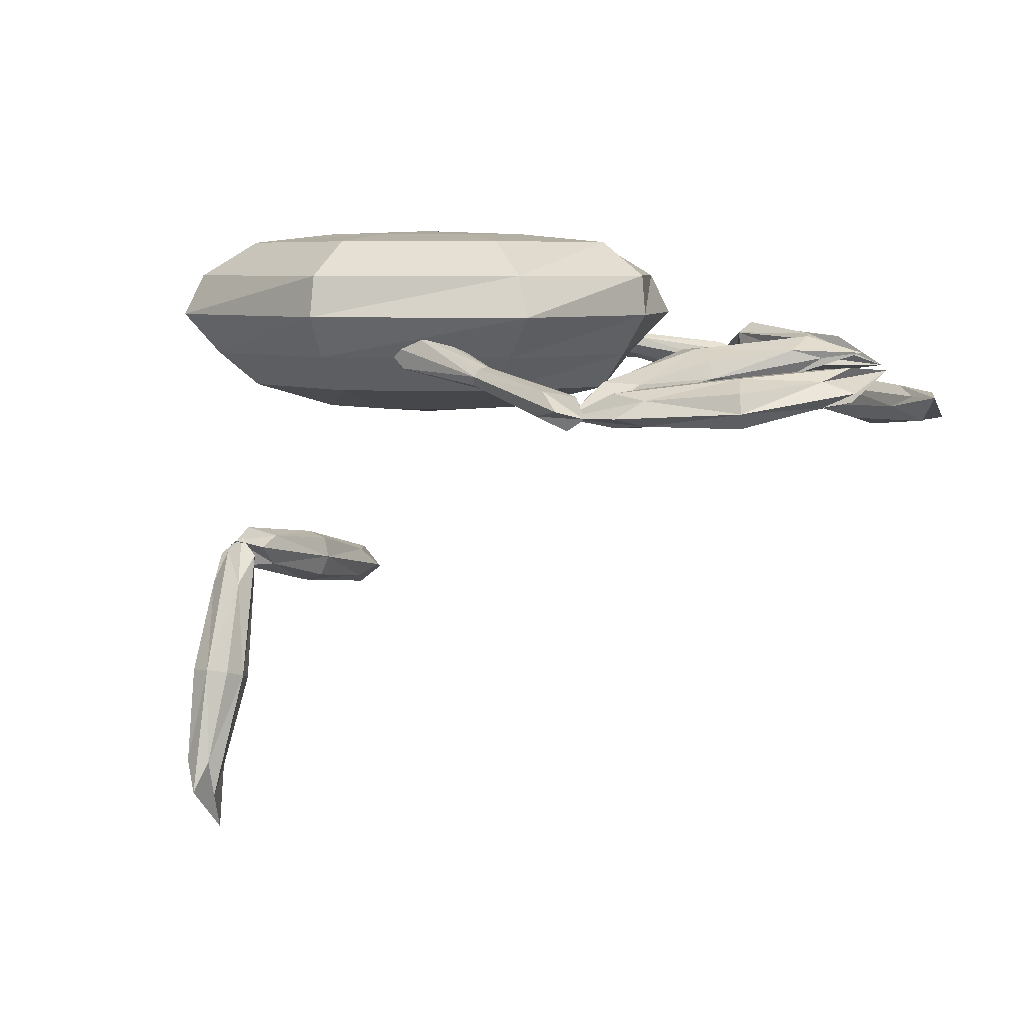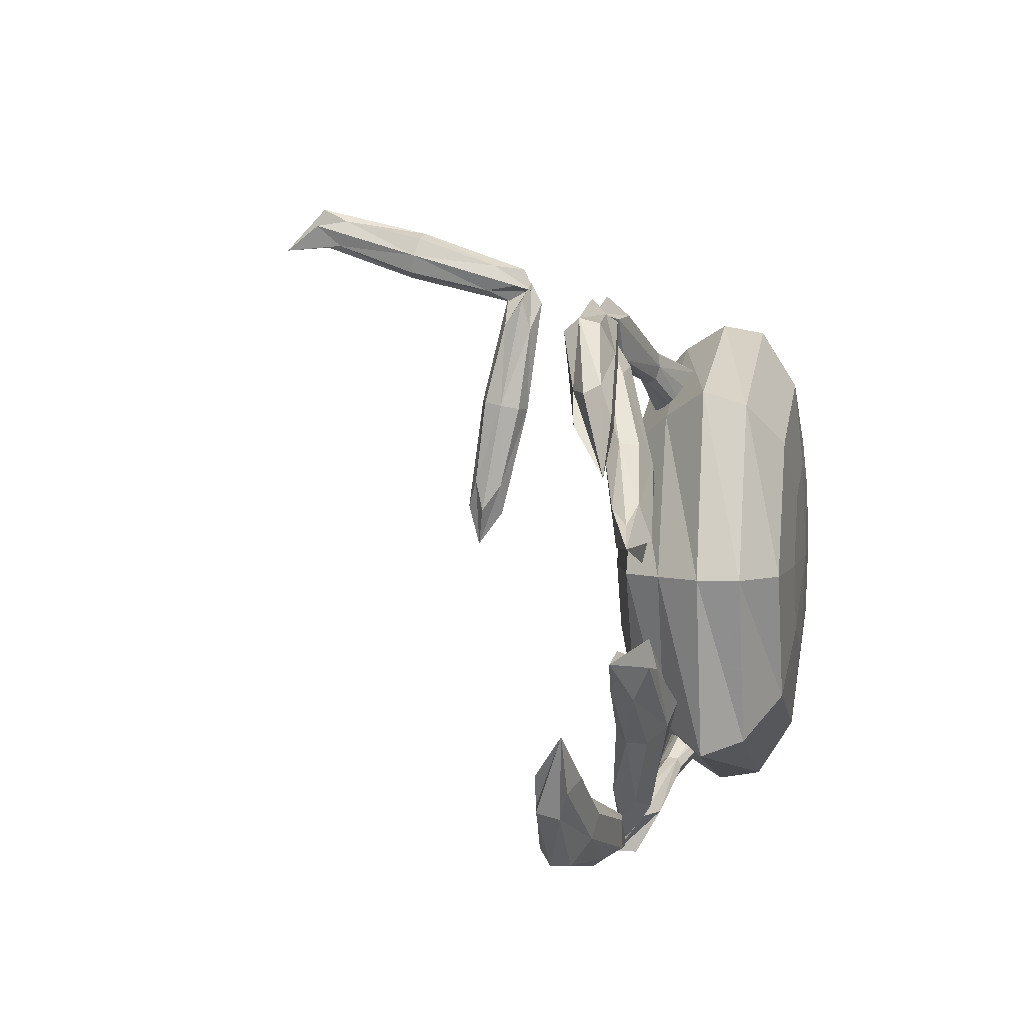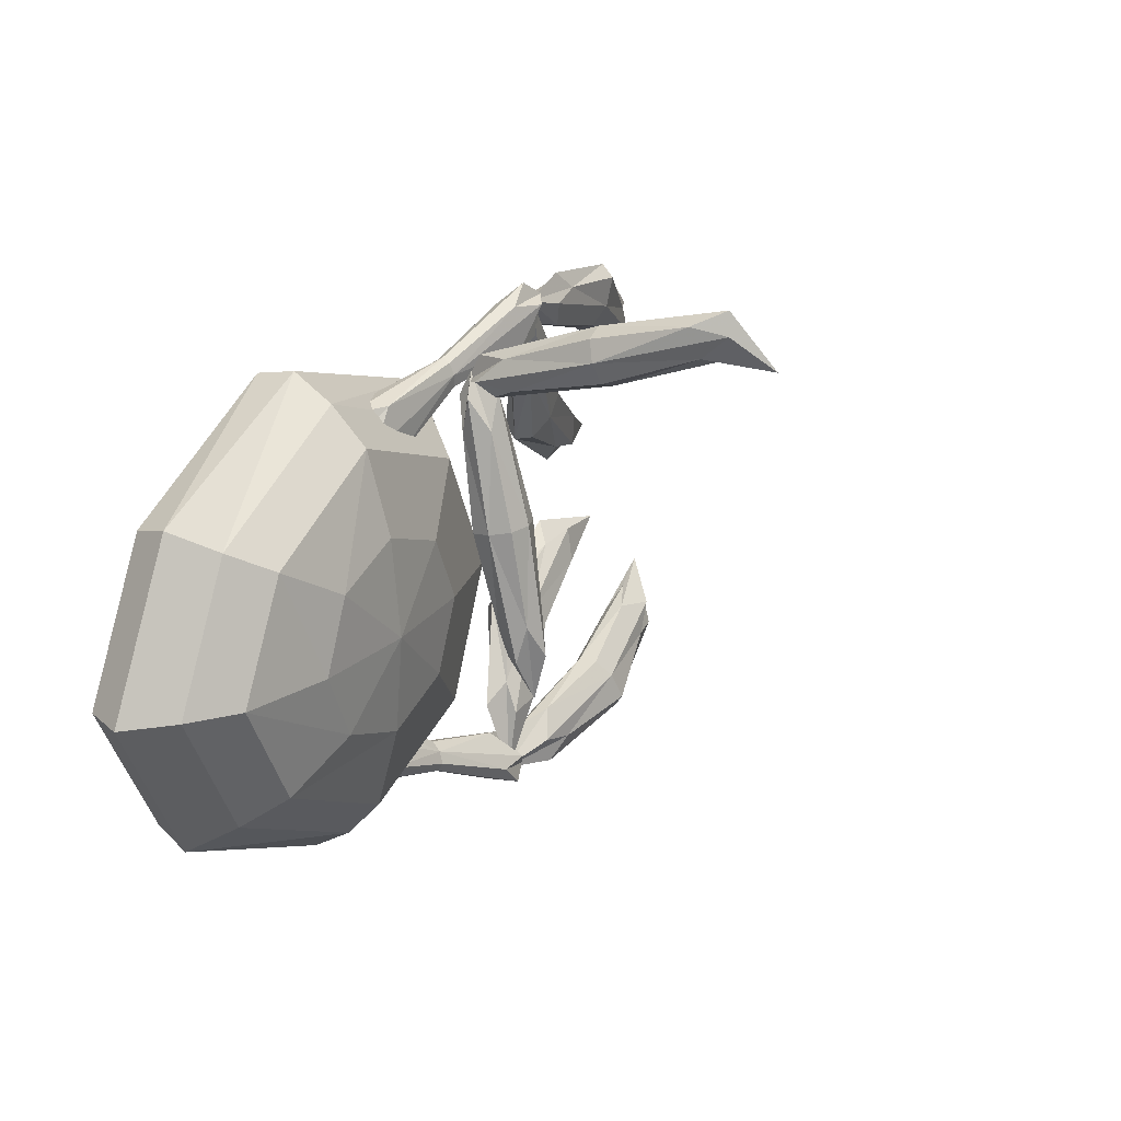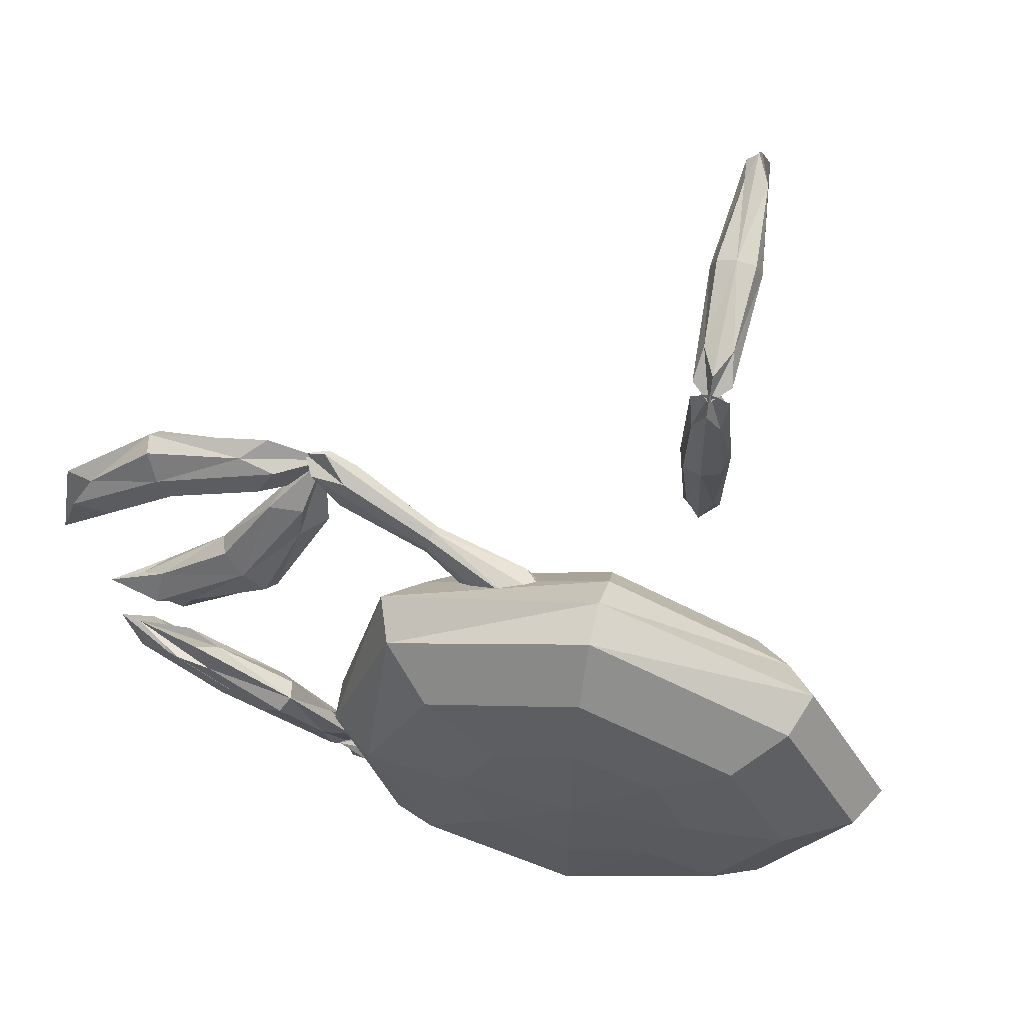
<metadata>
{"format":"obj","ext":"obj","renderer":"f3d","projection":"perspective","resolution":1024,"background":"white","views":[{"elev":6.2,"azim":25.8,"up":"+Y"},{"elev":4.7,"azim":101.0,"up":"+Z"},{"elev":21.2,"azim":-62.0,"up":"+Z"},{"elev":55.8,"azim":-166.9,"up":"+Z"}]}
</metadata>
<code>
o Cube.016_Cube.017
v 1.366 1.533 -1.289
v 1.395 1.539 -1.17
v 1.373 1.423 -1.208
v 1.343 1.417 -1.326
v 2.156 1.275 -1.585
v 0.4464 1.719 -0.8511
v 0.6696 1.777 -1.038
v 1.386 1.565 -1.22
v 2.056 1.378 -1.606
v 1.347 1.473 -1.337
v 0.7338 1.79 -0.7824
v 1.391 1.483 -1.159
v 2.118 1.428 -1.378
v 0.6845 1.541 -0.8628
v 1.352 1.391 -1.276
v 2.066 1.216 -1.486
v 0.6203 1.528 -1.118
v 2.005 1.219 -1.644
v 1.855 1.347 -1.587
v 1.92 1.501 -1.389
v 1.928 1.381 -1.3
v 1.862 1.226 -1.498
v 0.8089 1.602 -1.217
v 0.8929 1.797 -0.9679
v 0.904 1.622 -0.8383
v 0.82 1.428 -1.087
v 2.995 1.26 -1.323
v 2.884 1.225 -1.11
v 2.943 1.02 -1.216
v 3.045 1.039 -1.475
v 3.627 1.197 -0.6469
v 2.025 1.315 -1.575
v 2.315 1.334 -1.528
v 2.923 1.292 -1.198
v 3.526 1.213 -0.9659
v 3.045 1.153 -1.468
v 2.235 1.315 -1.347
v 2.884 1.111 -1.117
v 3.446 1.194 -0.7847
v 2.276 1.153 -1.448
v 3.006 0.973 -1.387
v 3.487 1.033 -0.8858
v 2.356 1.172 -1.629
v 3.566 1.052 -1.067
v 3.408 1.153 -1.133
v 3.319 1.258 -0.9239
v 3.29 1.125 -0.8645
v 3.38 1.019 -1.074
v 2.512 1.242 -1.549
v 2.422 1.348 -1.34
v 2.394 1.214 -1.281
v 2.483 1.108 -1.49
v 2.531 1.618 -0.7647
v 2.35 1.593 -0.5772
v 2.479 1.377 -0.6576
v 2.66 1.402 -0.8451
v 3.385 1.412 -0.2961
v 2.043 1.306 -1.587
v 2.161 1.476 -1.302
v 2.408 1.659 -0.6508
v 3.084 1.585 -0.3531
v 2.64 1.516 -0.8517
v 2.025 1.457 -1.161
v 2.369 1.479 -0.5705
v 2.948 1.567 -0.2125
v 2.122 1.296 -1.222
v 2.601 1.336 -0.7714
v 3.045 1.405 -0.2728
v 2.258 1.315 -1.362
v 3.181 1.424 -0.4134
v 3.045 1.495 -0.5401
v 2.873 1.601 -0.3913
v 2.844 1.467 -0.3318
v 3.016 1.361 -0.4806
v 2.362 1.414 -1.243
v 2.189 1.52 -1.094
v 2.16 1.386 -1.035
v 2.333 1.28 -1.183
f 1 10 23
f 1 7 24
f 1 8 20
f 1 9 19
f 2 8 24
f 2 11 25
f 2 12 21
f 2 13 20
f 3 12 25
f 3 14 26
f 3 15 22
f 3 16 21
f 4 15 26
f 4 17 23
f 4 10 19
f 4 18 22
f 5 18 19
f 5 9 20
f 5 13 21
f 5 16 22
f 6 17 26
f 6 14 25
f 6 11 24
f 6 7 23
f 7 1 23
f 8 1 24
f 9 1 20
f 10 1 19
f 11 2 24
f 12 2 25
f 13 2 21
f 8 2 20
f 14 3 25
f 15 3 26
f 16 3 22
f 12 3 21
f 17 4 26
f 10 4 23
f 18 4 19
f 15 4 22
f 9 5 19
f 13 5 20
f 16 5 21
f 18 5 22
f 14 6 26
f 11 6 25
f 7 6 24
f 17 6 23
f 27 36 49
f 27 33 50
f 27 34 46
f 27 35 45
f 28 34 50
f 28 37 51
f 28 38 47
f 28 39 46
f 29 38 51
f 29 40 52
f 29 41 48
f 29 42 47
f 30 41 52
f 30 43 49
f 30 36 45
f 30 44 48
f 31 44 45
f 31 35 46
f 31 39 47
f 31 42 48
f 32 43 52
f 32 40 51
f 32 37 50
f 32 33 49
f 33 27 49
f 34 27 50
f 35 27 46
f 36 27 45
f 37 28 50
f 38 28 51
f 39 28 47
f 34 28 46
f 40 29 51
f 41 29 52
f 42 29 48
f 38 29 47
f 43 30 52
f 36 30 49
f 44 30 45
f 41 30 48
f 35 31 45
f 39 31 46
f 42 31 47
f 44 31 48
f 40 32 52
f 37 32 51
f 33 32 50
f 43 32 49
f 53 62 75
f 53 59 76
f 53 60 72
f 53 61 71
f 54 60 76
f 54 63 77
f 54 64 73
f 54 65 72
f 55 64 77
f 55 66 78
f 55 67 74
f 55 68 73
f 56 67 78
f 56 69 75
f 56 62 71
f 56 70 74
f 57 70 71
f 57 61 72
f 57 65 73
f 57 68 74
f 58 69 78
f 58 66 77
f 58 63 76
f 58 59 75
f 59 53 75
f 60 53 76
f 61 53 72
f 62 53 71
f 63 54 76
f 64 54 77
f 65 54 73
f 60 54 72
f 66 55 77
f 67 55 78
f 68 55 74
f 64 55 73
f 69 56 78
f 62 56 75
f 70 56 71
f 67 56 74
f 61 57 71
f 65 57 72
f 68 57 73
f 70 57 74
f 66 58 78
f 63 58 77
f 59 58 76
f 69 58 75
o Cube.014_Cube.015
v 1.399 1.292 1.243
v 1.434 1.349 1.14
v 1.436 1.424 1.238
v 1.402 1.367 1.341
v 2.21 1.153 1.563
v 0.488 1.598 0.8588
v 0.6811 1.396 0.9596
v 1.416 1.302 1.167
v 2.088 1.081 1.53
v 1.392 1.316 1.318
v 0.7547 1.517 0.7373
v 1.443 1.4 1.163
v 2.149 1.158 1.31
v 0.7598 1.679 0.9488
v 1.419 1.414 1.314
v 2.142 1.276 1.523
v 0.6861 1.558 1.171
v 2.073 1.196 1.655
v 1.901 1.161 1.55
v 1.939 1.137 1.294
v 1.98 1.282 1.289
v 1.941 1.306 1.545
v 0.8466 1.401 1.193
v 0.8975 1.371 0.8717
v 0.9558 1.581 0.8637
v 0.905 1.611 1.185
v 3.043 1.129 1.283
v 2.955 1.302 1.139
v 3.054 1.391 1.337
v 3.134 1.206 1.528
v 3.71 1.425 0.7105
v 2.074 1.156 1.543
v 2.354 1.103 1.469
v 2.973 1.191 1.169
v 3.59 1.253 0.9714
v 3.108 1.12 1.458
v 2.291 1.239 1.338
v 2.982 1.388 1.209
v 3.527 1.389 0.8407
v 2.363 1.3 1.509
v 3.116 1.317 1.498
v 3.598 1.45 1.012
v 2.425 1.164 1.64
v 3.661 1.314 1.142
v 3.48 1.231 1.153
v 3.381 1.287 0.9294
v 3.387 1.433 0.9592
v 3.486 1.377 1.182
v 2.565 1.121 1.521
v 2.466 1.176 1.298
v 2.472 1.322 1.328
v 2.571 1.266 1.551
v 2.541 1.267 0.6638
v 2.382 1.434 0.5403
v 2.552 1.53 0.717
v 2.712 1.363 0.8406
v 3.444 1.509 0.3223
v 2.093 1.152 1.556
v 2.184 1.154 1.216
v 2.419 1.327 0.5578
v 3.109 1.406 0.297
v 2.666 1.274 0.7831
v 2.065 1.279 1.124
v 2.427 1.524 0.5978
v 2.99 1.531 0.2043
v 2.192 1.351 1.256
v 2.674 1.471 0.823
v 3.117 1.603 0.3369
v 2.312 1.226 1.349
v 3.237 1.478 0.4295
v 3.082 1.379 0.5048
v 2.899 1.418 0.3379
v 2.905 1.564 0.3675
v 3.088 1.525 0.5343
v 2.397 1.193 1.186
v 2.214 1.232 1.019
v 2.22 1.378 1.049
v 2.403 1.338 1.215
f 79 88 101
f 79 85 102
f 79 86 98
f 79 87 97
f 80 86 102
f 80 89 103
f 80 90 99
f 80 91 98
f 81 90 103
f 81 92 104
f 81 93 100
f 81 94 99
f 82 93 104
f 82 95 101
f 82 88 97
f 82 96 100
f 83 96 97
f 83 87 98
f 83 91 99
f 83 94 100
f 84 95 104
f 84 92 103
f 84 89 102
f 84 85 101
f 85 79 101
f 86 79 102
f 87 79 98
f 88 79 97
f 89 80 102
f 90 80 103
f 91 80 99
f 86 80 98
f 92 81 103
f 93 81 104
f 94 81 100
f 90 81 99
f 95 82 104
f 88 82 101
f 96 82 97
f 93 82 100
f 87 83 97
f 91 83 98
f 94 83 99
f 96 83 100
f 92 84 104
f 89 84 103
f 85 84 102
f 95 84 101
f 105 114 127
f 105 111 128
f 105 112 124
f 105 113 123
f 106 112 128
f 106 115 129
f 106 116 125
f 106 117 124
f 107 116 129
f 107 118 130
f 107 119 126
f 107 120 125
f 108 119 130
f 108 121 127
f 108 114 123
f 108 122 126
f 109 122 123
f 109 113 124
f 109 117 125
f 109 120 126
f 110 121 130
f 110 118 129
f 110 115 128
f 110 111 127
f 111 105 127
f 112 105 128
f 113 105 124
f 114 105 123
f 115 106 128
f 116 106 129
f 117 106 125
f 112 106 124
f 118 107 129
f 119 107 130
f 120 107 126
f 116 107 125
f 121 108 130
f 114 108 127
f 122 108 123
f 119 108 126
f 113 109 123
f 117 109 124
f 120 109 125
f 122 109 126
f 118 110 130
f 115 110 129
f 111 110 128
f 121 110 127
f 131 140 153
f 131 137 154
f 131 138 150
f 131 139 149
f 132 138 154
f 132 141 155
f 132 142 151
f 132 143 150
f 133 142 155
f 133 144 156
f 133 145 152
f 133 146 151
f 134 145 156
f 134 147 153
f 134 140 149
f 134 148 152
f 135 148 149
f 135 139 150
f 135 143 151
f 135 146 152
f 136 147 156
f 136 144 155
f 136 141 154
f 136 137 153
f 137 131 153
f 138 131 154
f 139 131 150
f 140 131 149
f 141 132 154
f 142 132 155
f 143 132 151
f 138 132 150
f 144 133 155
f 145 133 156
f 146 133 152
f 142 133 151
f 147 134 156
f 140 134 153
f 148 134 149
f 145 134 152
f 139 135 149
f 143 135 150
f 146 135 151
f 148 135 152
f 144 136 156
f 141 136 155
f 137 136 154
f 147 136 153
o Cube.015_Cube.016
v 0.1668 0.1878 0.9496
v 0.01104 0.3408 0.9202
v -0.1447 0.1878 0.9496
v 0.01104 0.03491 0.9789
v 0.01104 0.3698 1.772
v 0.01104 0.005858 0.001657
v 0.1278 0.05135 0.2386
v 0.1278 0.3025 0.9275
v 0.1278 0.3243 1.66
v 0.1278 0.07314 0.9716
v 0.01104 0.166 0.2166
v -0.1058 0.3025 0.9275
v 0.01104 0.439 1.638
v -0.1058 0.05135 0.2386
v -0.1058 0.07314 0.9716
v -0.1058 0.3243 1.66
v 0.01104 -0.06334 0.2607
v 0.01104 0.2096 1.683
v 0.09755 0.204 1.492
v 0.09755 0.3739 1.46
v -0.07547 0.3739 1.46
v -0.07547 0.204 1.492
v 0.09755 0.001778 0.4393
v 0.09755 0.1717 0.4066
v -0.07547 0.1717 0.4066
v -0.07547 0.001778 0.4393
v 0.1668 -0.4102 1.96
v 0.01104 -0.4546 1.811
v -0.1447 -0.4102 1.96
v 0.01104 -0.3659 2.109
v 0.01104 0.392 1.715
v 0.01529 -1.335 2.002
v 0.08621 -1.104 2.166
v 0.1278 -0.4435 1.848
v 0.1278 0.2837 1.754
v 0.1278 -0.377 2.072
v 0.01529 -1.137 2.054
v -0.1058 -0.4435 1.848
v 0.01104 0.2505 1.642
v -0.05564 -1.104 2.166
v -0.1058 -0.377 2.072
v -0.1058 0.2837 1.754
v 0.01529 -1.071 2.278
v 0.01104 0.317 1.866
v 0.09755 0.1285 1.89
v 0.09755 0.07919 1.724
v -0.07547 0.07919 1.724
v -0.07547 0.1285 1.89
v 0.06782 -0.8996 2.195
v 0.06782 -0.9489 2.03
v -0.03725 -0.9489 2.03
v -0.07547 -0.8996 2.195
f 157 166 179
f 157 163 180
f 157 164 176
f 157 165 175
f 158 164 180
f 158 167 181
f 158 168 177
f 158 169 176
f 159 168 181
f 159 170 182
f 159 171 178
f 159 172 177
f 160 171 182
f 160 173 179
f 160 166 175
f 160 174 178
f 161 174 175
f 161 165 176
f 161 169 177
f 161 172 178
f 162 173 182
f 162 170 181
f 162 167 180
f 162 163 179
f 163 157 179
f 164 157 180
f 165 157 176
f 166 157 175
f 167 158 180
f 168 158 181
f 169 158 177
f 164 158 176
f 170 159 181
f 171 159 182
f 172 159 178
f 168 159 177
f 173 160 182
f 166 160 179
f 174 160 175
f 171 160 178
f 165 161 175
f 169 161 176
f 172 161 177
f 174 161 178
f 170 162 182
f 167 162 181
f 163 162 180
f 173 162 179
f 183 192 205
f 183 189 206
f 183 190 202
f 183 191 201
f 184 190 206
f 184 193 207
f 184 194 203
f 184 195 202
f 185 194 207
f 185 196 208
f 185 197 204
f 185 198 203
f 186 197 208
f 186 199 205
f 186 192 201
f 186 200 204
f 187 200 201
f 187 191 202
f 187 195 203
f 187 198 204
f 188 199 208
f 188 196 207
f 188 193 206
f 188 189 205
f 189 183 205
f 190 183 206
f 191 183 202
f 192 183 201
f 193 184 206
f 194 184 207
f 195 184 203
f 190 184 202
f 196 185 207
f 197 185 208
f 198 185 204
f 194 185 203
f 199 186 208
f 192 186 205
f 200 186 201
f 197 186 204
f 191 187 201
f 195 187 202
f 198 187 203
f 200 187 204
f 196 188 208
f 193 188 207
f 189 188 206
f 199 188 205
o Plane.003
v 0.3822 2.248 0.002411
v 0.3822 2.248 0.002411
v 0.3822 1.064 0.002411
v 0.3822 1.064 0.002411
v 0.3822 2.248 0.002411
v 0.3822 1.064 0.002411
v -1.401 1.711 0.01087
v -1.401 1.711 0.01087
v 1.932 1.711 -0.004564
v 0.3822 2.248 0.002411
v 0.3822 1.064 0.00241
v -0.8788 2.169 0.008322
v -0.8788 1.253 0.008321
v 0.3822 2.248 0.002411
v 0.3822 1.064 0.002411
v -0.8788 1.253 0.008322
v -0.8788 2.169 0.008321
v 1.643 2.169 -0.003507
v 1.643 1.253 -0.003507
v 0.3689 1.711 1.484
v 0.3954 1.711 -1.479
v 0.3916 2.169 -1.097
v 0.3728 2.169 1.101
v 0.3728 1.253 1.101
v 0.3916 1.253 -1.097
v 0.3822 2.248 0.002411
v 0.3822 1.064 0.00241
v -0.3003 2.223 0.005613
v -0.3003 1.113 0.005613
v 0.3822 2.248 0.002411
v 0.3822 1.064 0.002411
v -0.3003 1.113 0.005613
v -0.3003 2.223 0.005613
v 1.065 2.223 -0.000792
v 1.065 1.113 -0.000792
v -0.8872 1.711 0.9515
v 1.653 1.711 -1.103
v 0.3822 2.248 0.002411
v 0.3822 1.064 0.00241
v -1.265 1.959 0.01021
v -1.159 1.464 0.009702
v 0.3822 2.248 0.002411
v 0.3822 1.064 0.002411
v -1.159 1.464 0.009703
v -1.265 1.959 0.01021
v 1.911 1.959 -0.004609
v 1.784 1.464 -0.004024
v 1.634 1.711 1.095
v -0.8705 1.711 -0.9348
v 0.3872 2.223 -0.5924
v 0.3944 1.959 -1.434
v 1.28 2.169 -0.7789
v -0.5036 2.169 -0.6604
v 0.3771 2.223 0.5972
v 0.3699 1.959 1.438
v -0.5154 2.169 0.6734
v 1.267 2.169 0.7753
v 0.3564 1.464 1.333
v 0.3771 1.113 0.5972
v -0.5154 1.253 0.6734
v 1.267 1.253 0.7753
v 0.3791 1.464 -1.328
v 0.3872 1.113 -0.5924
v 1.28 1.253 -0.7789
v -0.5036 1.253 -0.6604
v -0.09681 2.223 -0.4159
v 0.8611 2.223 0.4207
v 1.439 1.464 0.9381
v -0.7045 1.464 -0.7998
v 0.8683 2.223 -0.4204
v 1.556 1.959 -1.018
v -0.7752 1.959 -0.8635
v -0.104 2.223 0.4252
v -0.7905 1.959 0.8792
v 1.539 1.959 1.012
v -0.7188 1.464 0.8149
v -0.104 1.113 0.4252
v 0.8611 1.113 0.4207
v 1.455 1.464 -0.9433
v 0.8683 1.113 -0.4204
v -0.09681 1.113 -0.4159
f 274 236 210
f 275 242 213
f 276 255 217
f 277 252 215
f 278 258 218
f 279 259 230
f 280 248 220
f 281 262 222
f 282 263 231
f 283 254 226
f 284 266 228
f 285 267 232
f 286 243 227
f 287 270 229
f 288 271 233
f 289 240 224
f 258 274 234
f 230 261 274
f 261 220 236
f 262 275 250
f 231 265 275
f 265 226 242
f 266 276 256
f 232 269 276
f 269 227 255
f 270 277 257
f 233 273 277
f 273 224 252
f 242 278 246
f 226 260 278
f 260 230 258
f 254 279 260
f 217 245 279
f 245 229 259
f 259 280 261
f 229 257 280
f 257 215 248
f 241 281 238
f 225 264 281
f 264 231 262
f 253 282 264
f 216 244 282
f 244 228 263
f 263 283 265
f 228 256 283
f 256 217 254
f 249 284 244
f 221 268 284
f 268 232 266
f 237 285 268
f 211 239 285
f 239 223 267
f 267 286 269
f 223 251 286
f 251 214 243
f 255 287 245
f 227 272 287
f 272 233 270
f 243 288 272
f 214 247 288
f 247 219 271
f 271 289 273
f 219 235 289
f 235 212 240
f 234 274 210
f 250 275 213
f 256 276 217
f 257 277 215
f 246 278 218
f 260 279 230
f 261 280 220
f 238 281 222
f 264 282 231
f 265 283 226
f 244 284 228
f 268 285 232
f 269 286 227
f 245 287 229
f 272 288 233
f 273 289 224
f 218 258 234
f 258 230 274
f 274 261 236
f 222 262 250
f 262 231 275
f 275 265 242
f 228 266 256
f 266 232 276
f 276 269 255
f 229 270 257
f 270 233 277
f 277 273 252
f 213 242 246
f 242 226 278
f 278 260 258
f 226 254 260
f 254 217 279
f 279 245 259
f 230 259 261
f 259 229 280
f 280 257 248
f 209 241 238
f 241 225 281
f 281 264 262
f 225 253 264
f 253 216 282
f 282 244 263
f 231 263 265
f 263 228 283
f 283 256 254
f 216 249 244
f 249 221 284
f 284 268 266
f 221 237 268
f 237 211 285
f 285 239 267
f 232 267 269
f 267 223 286
f 286 251 243
f 217 255 245
f 255 227 287
f 287 272 270
f 227 243 272
f 243 214 288
f 288 247 271
f 233 271 273
f 271 219 289
f 289 235 240

</code>
